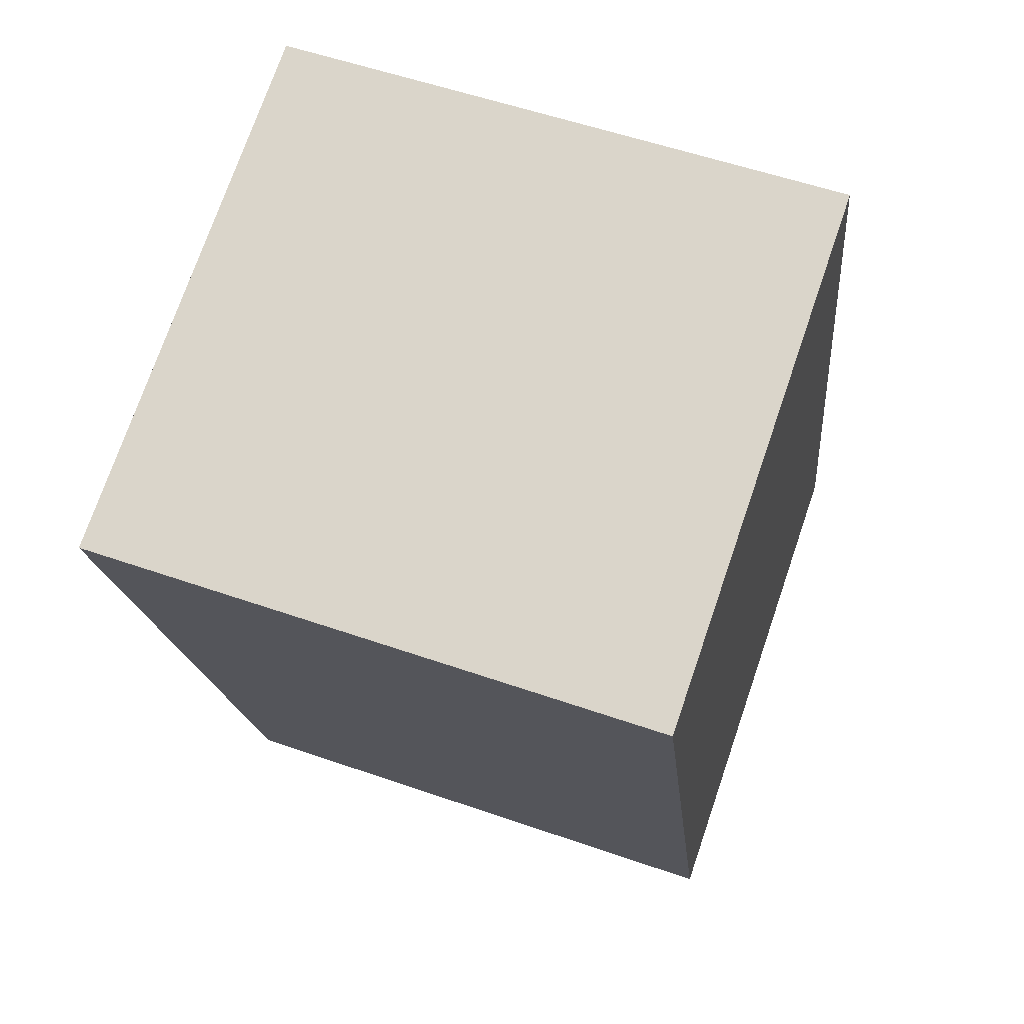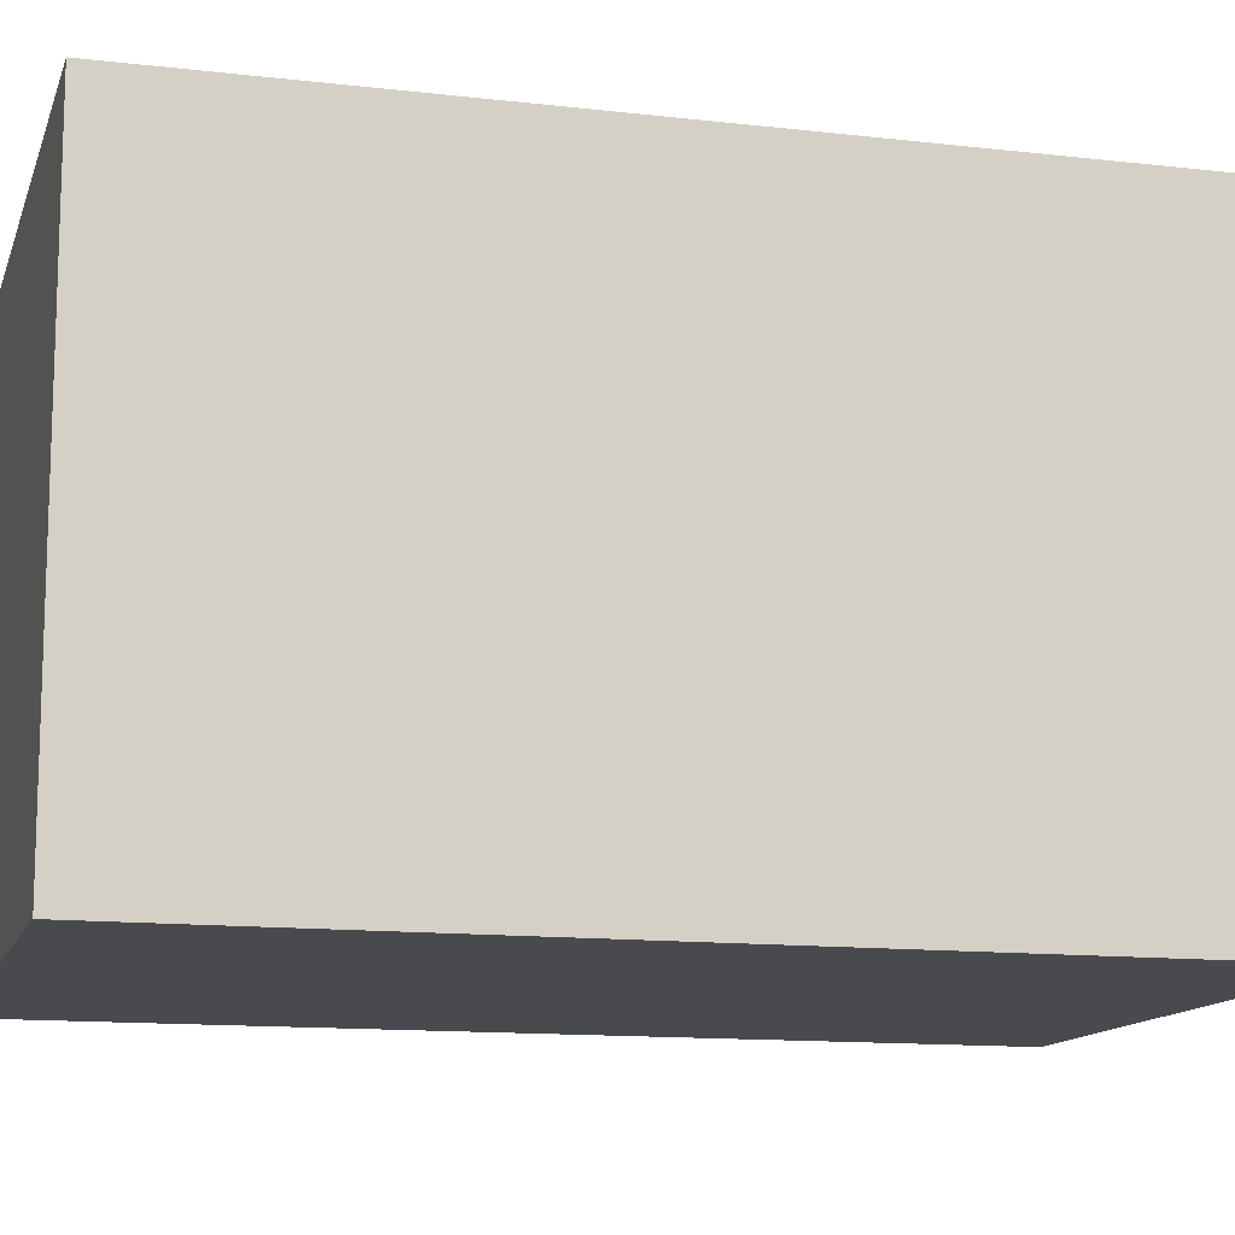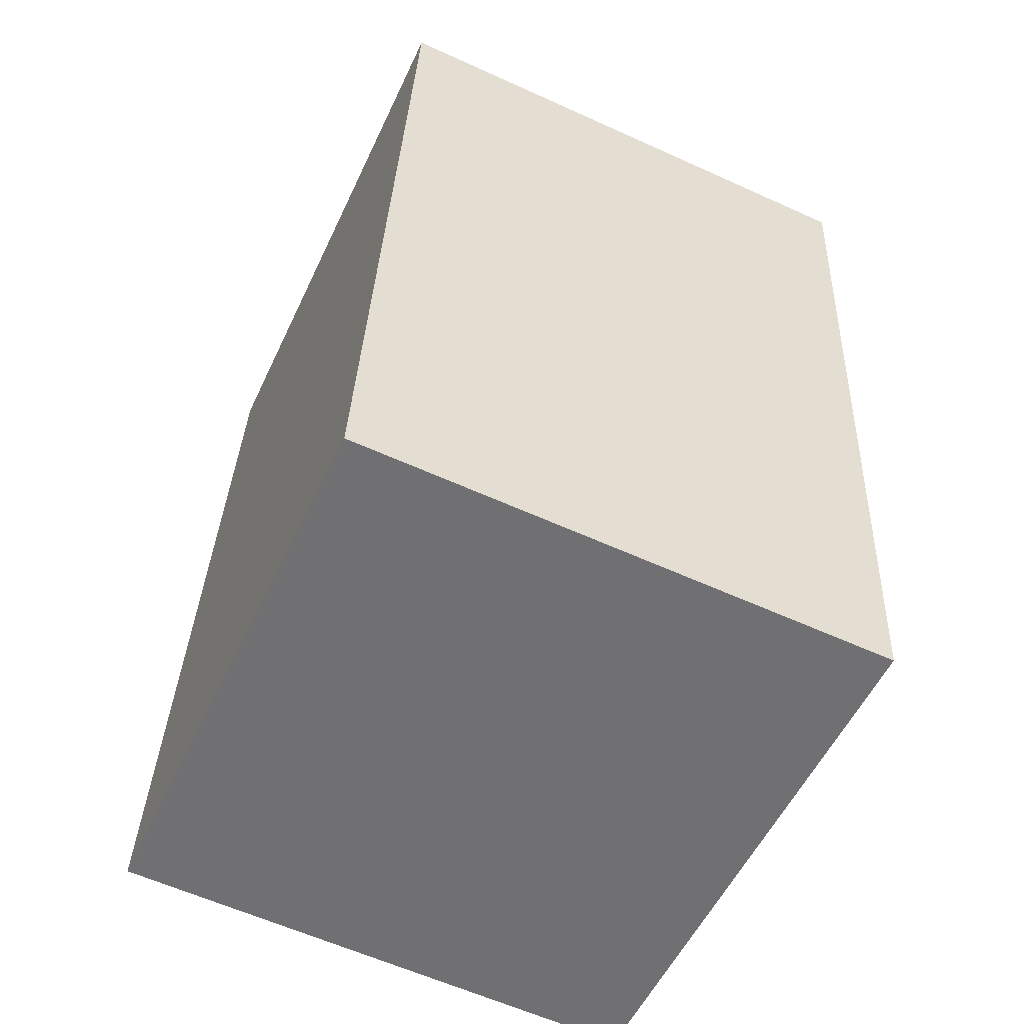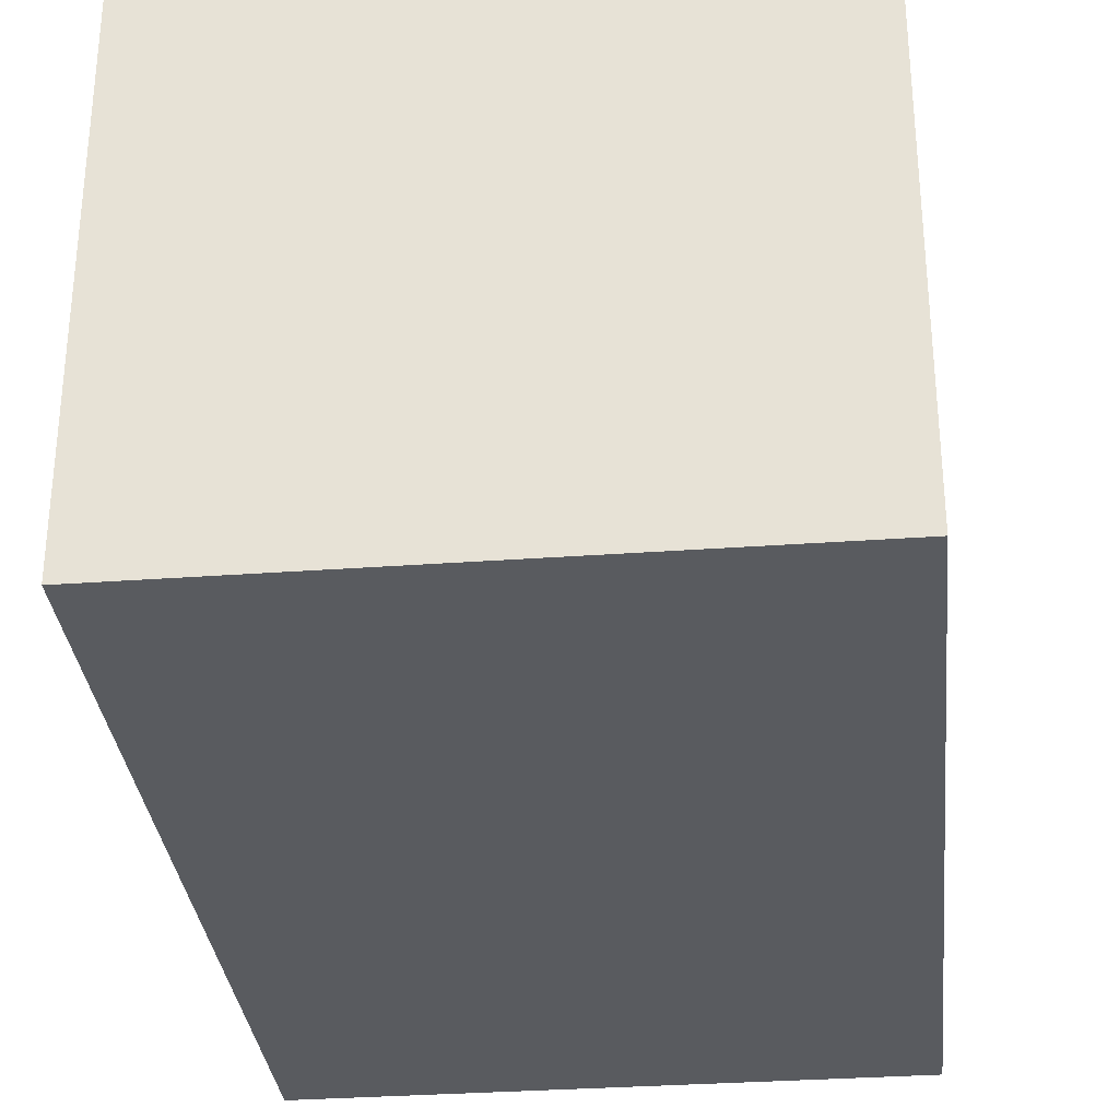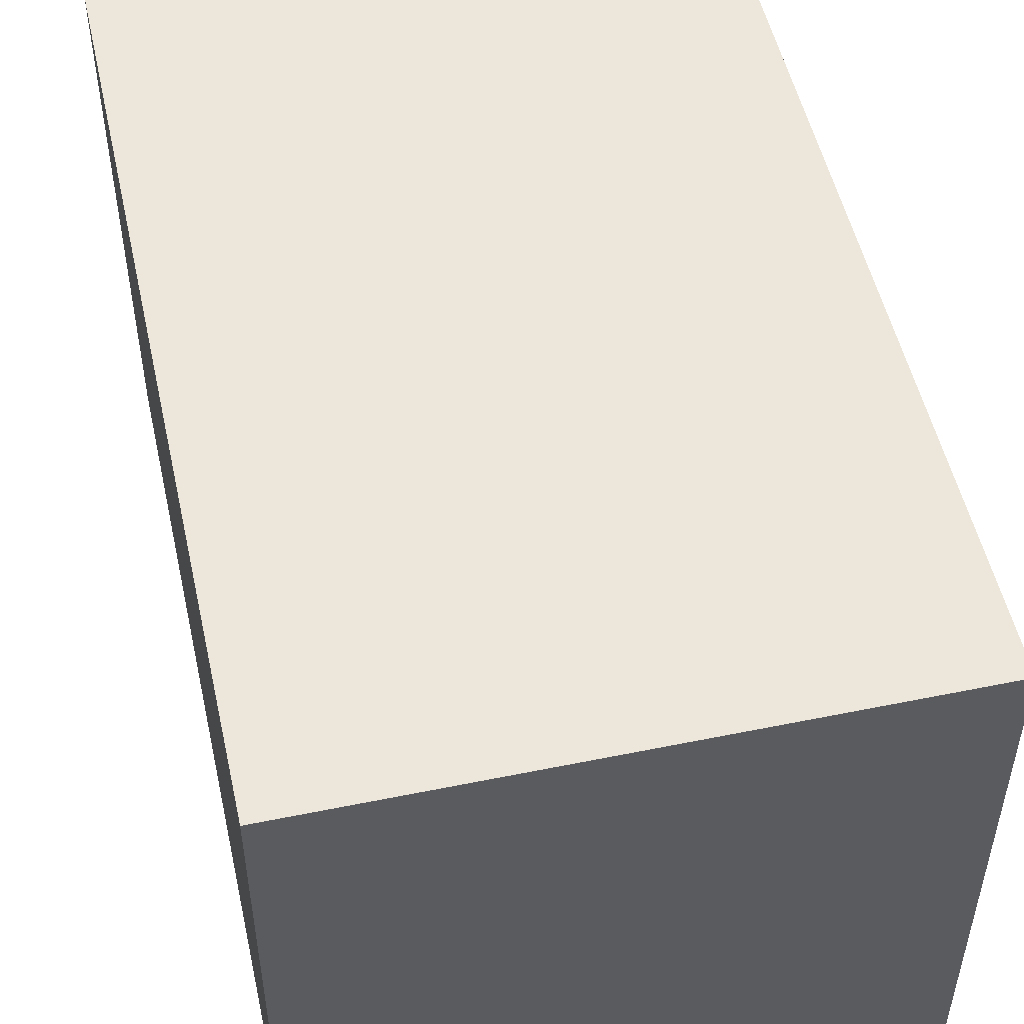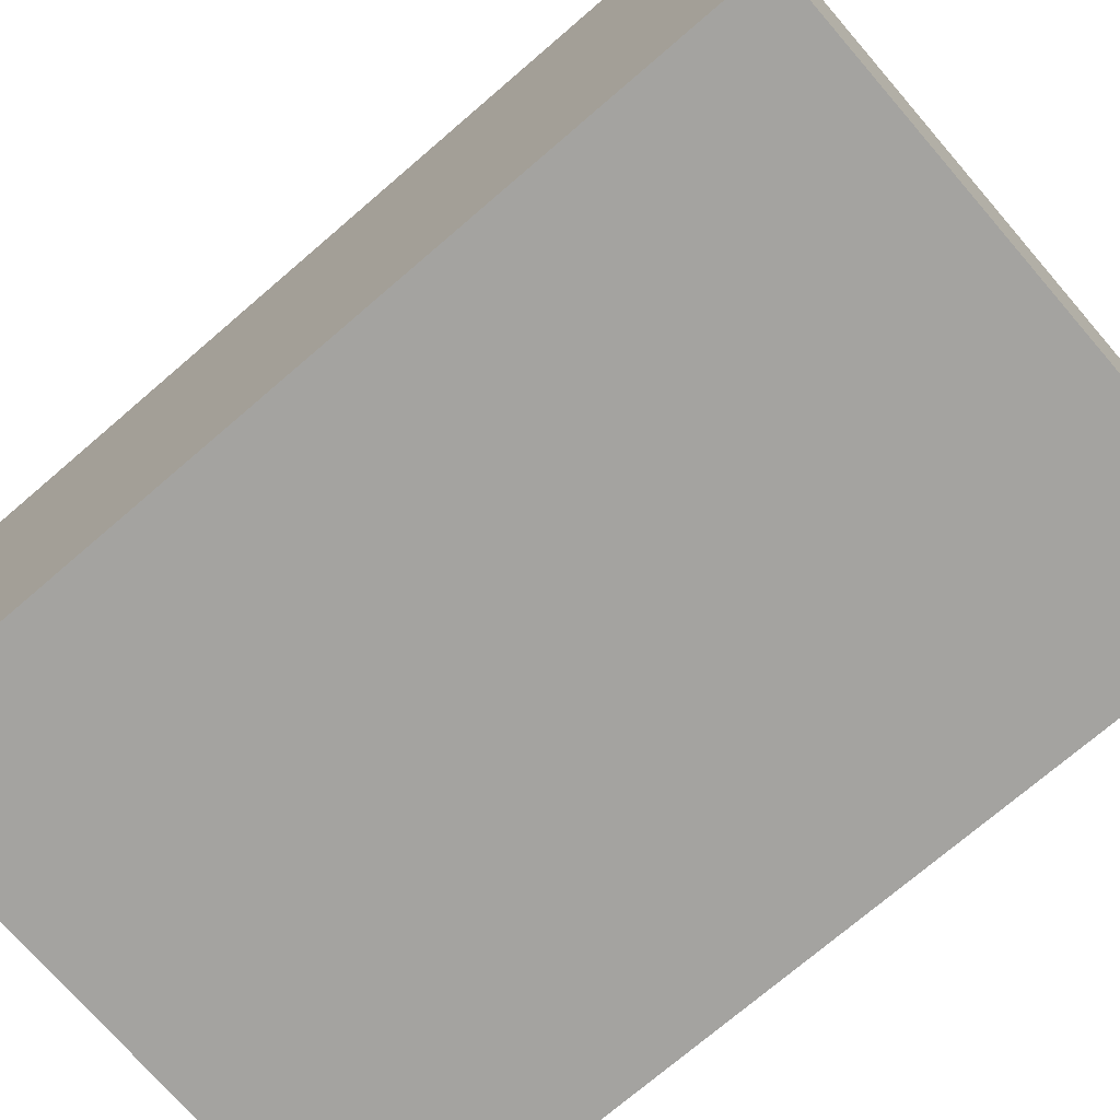
<metadata>
{"format":"obj","ext":"obj","renderer":"f3d","projection":"perspective","resolution":1024,"background":"white","views":[{"elev":74.1,"azim":19.0,"up":"+Z"},{"elev":-12.8,"azim":-110.8,"up":"+Y"},{"elev":-60.5,"azim":-114.9,"up":"+Z"},{"elev":-32.0,"azim":0.1,"up":"+Y"},{"elev":51.9,"azim":-18.2,"up":"+Y"},{"elev":-72.9,"azim":125.0,"up":"+Y"}]}
</metadata>
<code>
v  0.363 2.263 -3.609
v  2.382 2.263 0.24
v  2.746 2.263 -3.369
v  0 2.263 1.386e-16
v  2.382 -1.47e-17 0.24
v  2.746 2.063e-16 -3.369
v  0.363 2.21e-16 -3.609
v  0 0 0
g defaultobject
f 1 2 3
f 2 1 4
f 5 3 2
f 3 5 6
f 6 1 3
f 1 6 7
f 7 4 1
f 4 7 8
f 8 2 4
f 2 8 5
f 5 7 6
f 7 5 8

</code>
